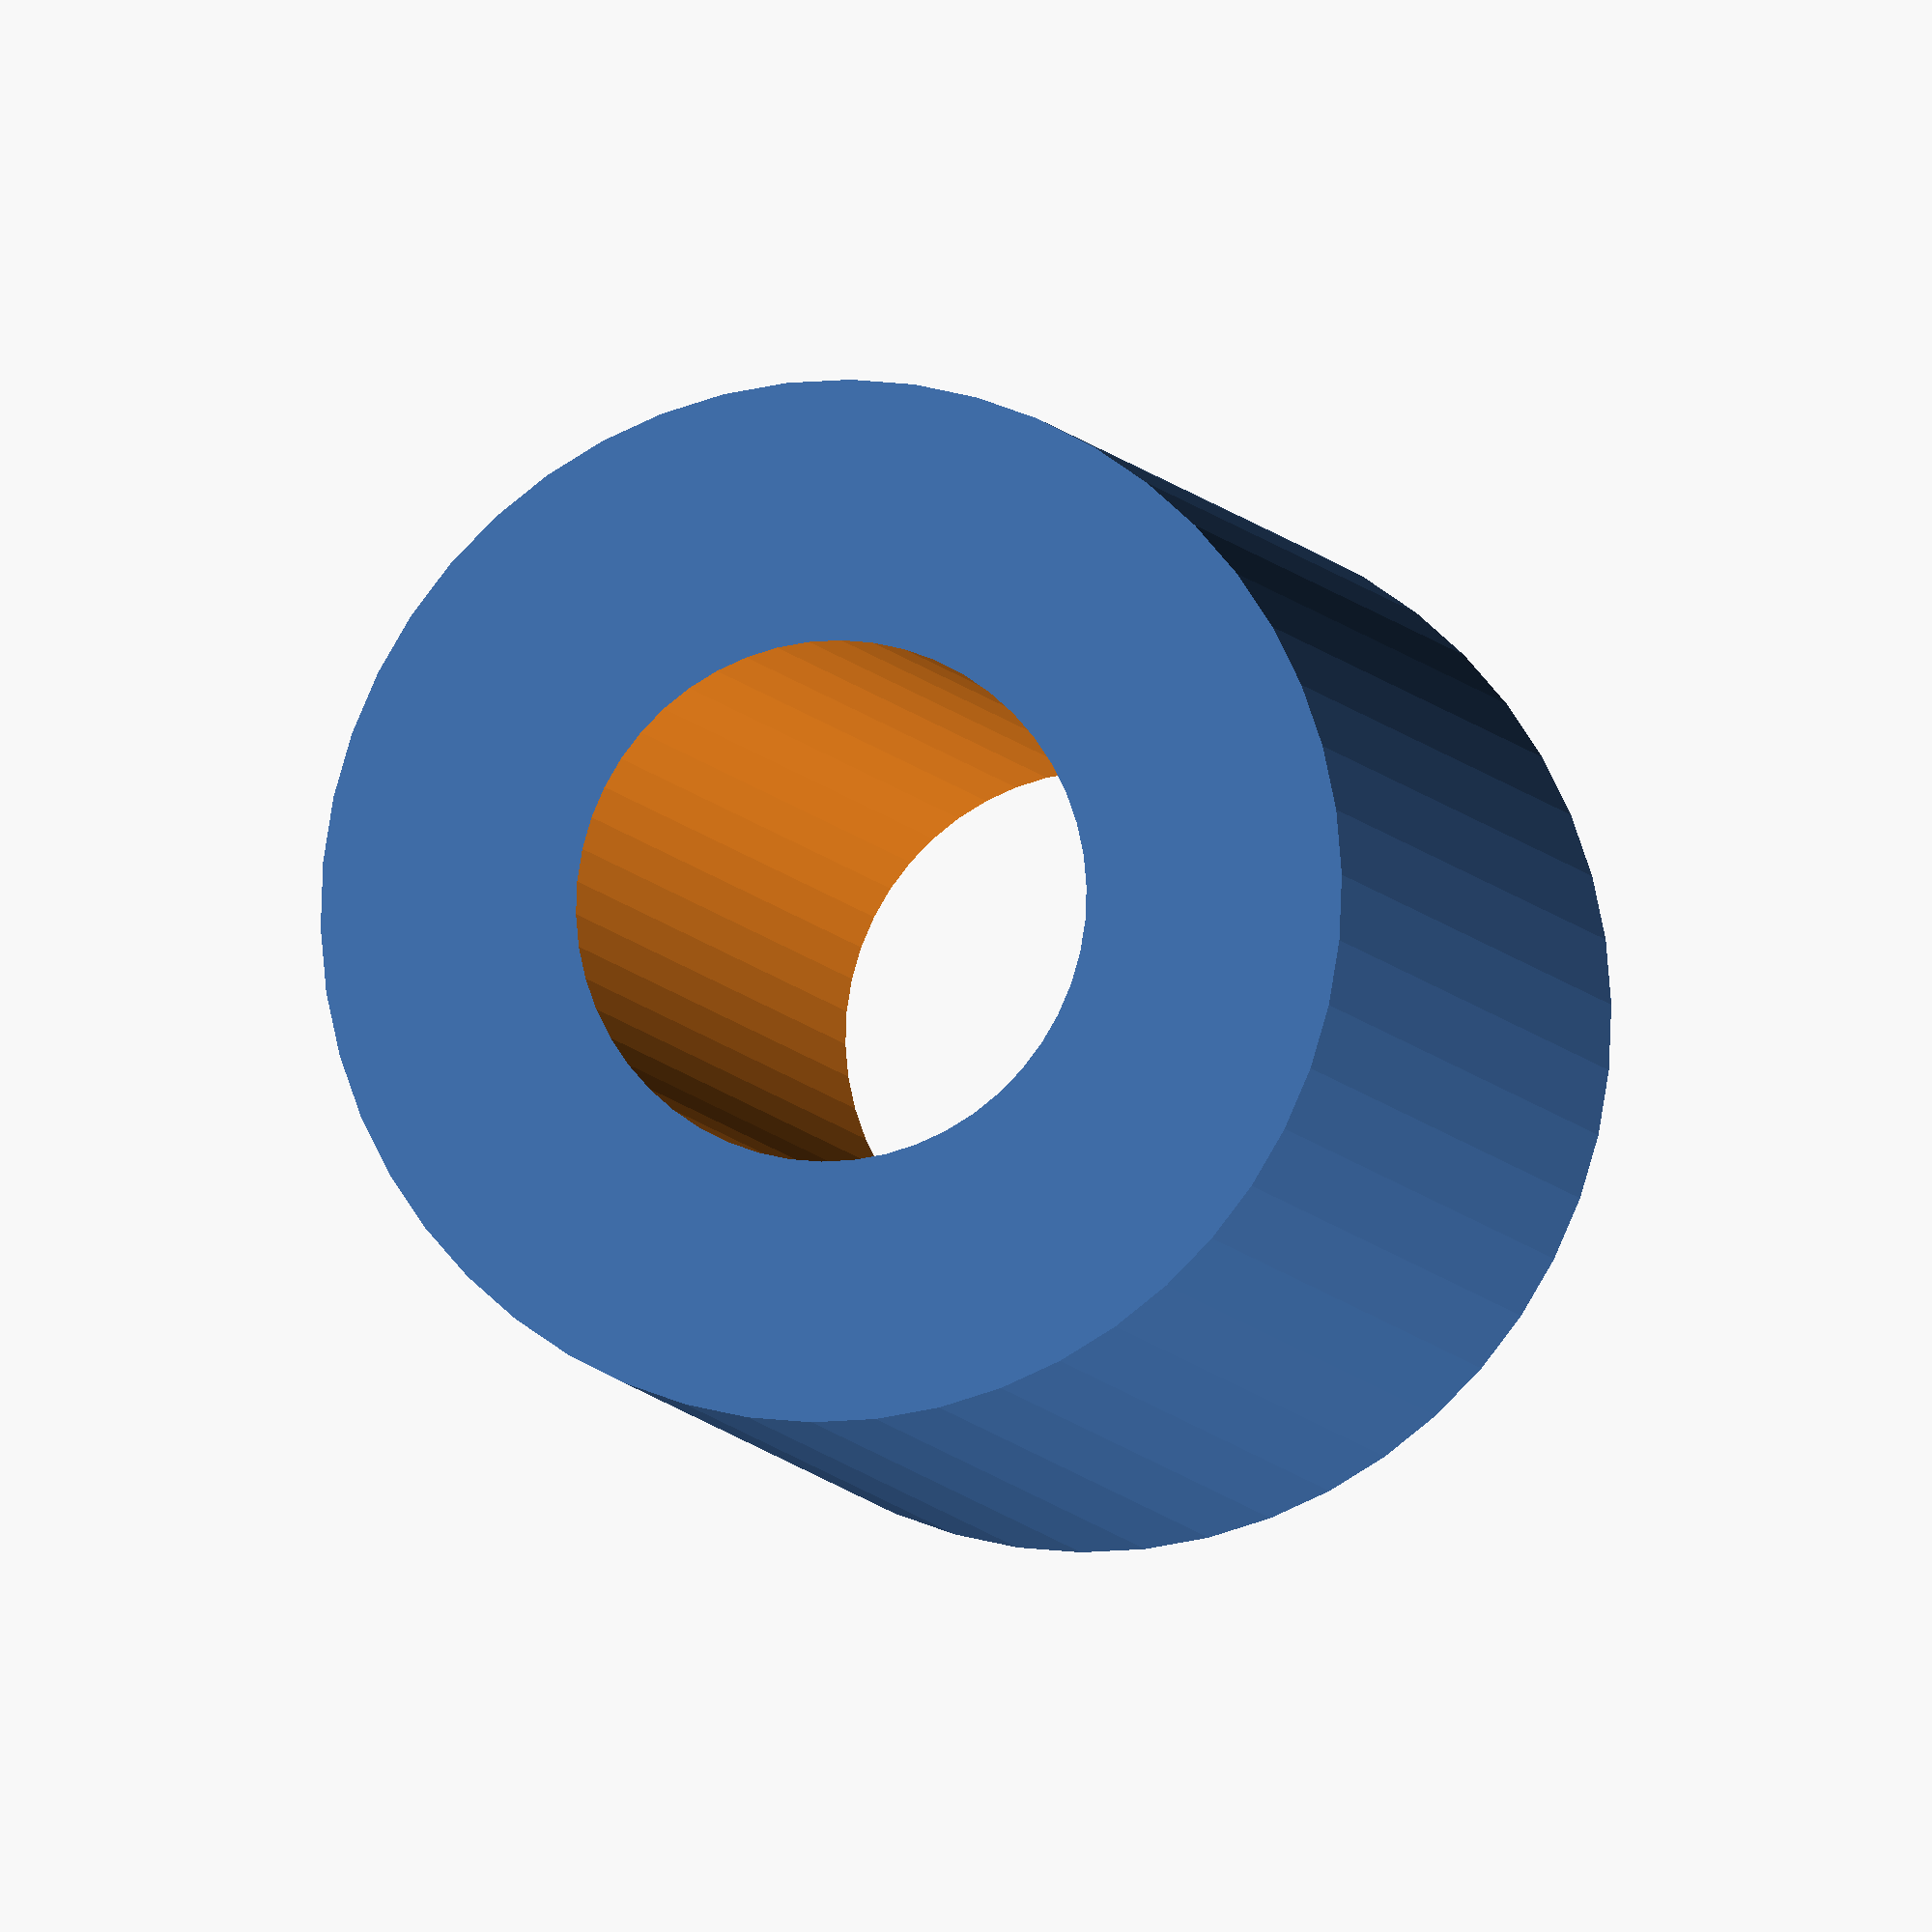
<openscad>
$fn = 50;


difference() {
	union() {
		translate(v = [0, 0, -22.5000000000]) {
			cylinder(h = 45, r = 20.0000000000);
		}
	}
	union() {
		translate(v = [0, 0, -100.0000000000]) {
			cylinder(h = 200, r = 10);
		}
	}
}
</openscad>
<views>
elev=186.5 azim=99.4 roll=166.8 proj=o view=wireframe
</views>
